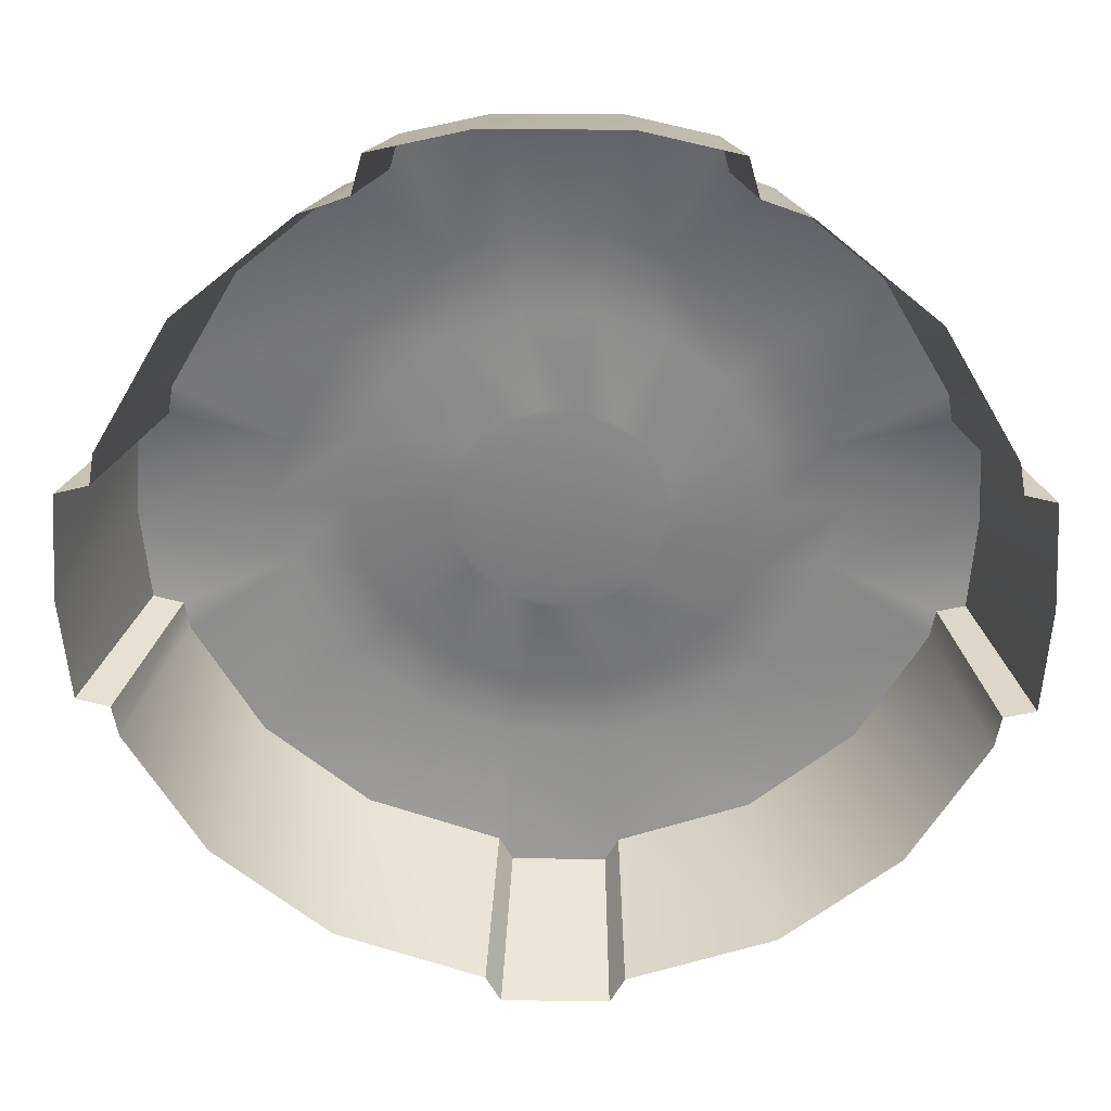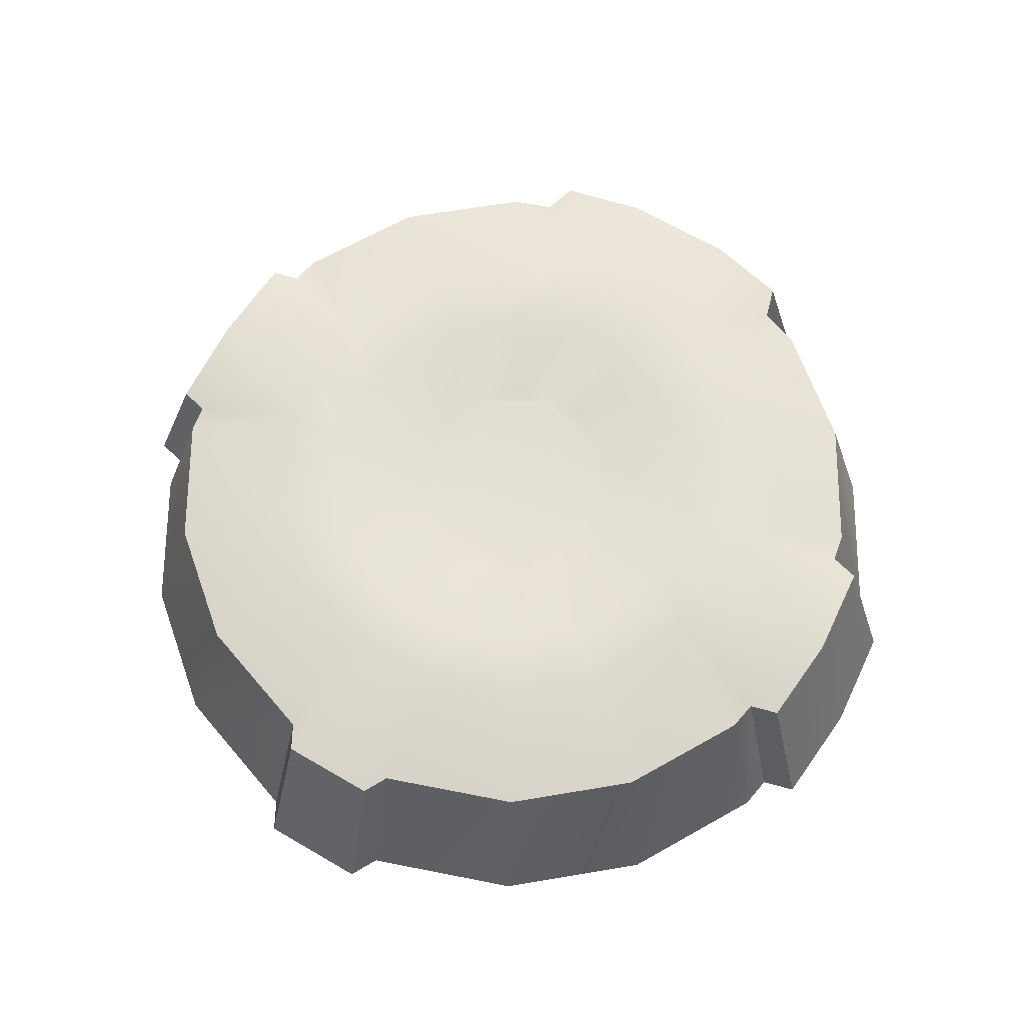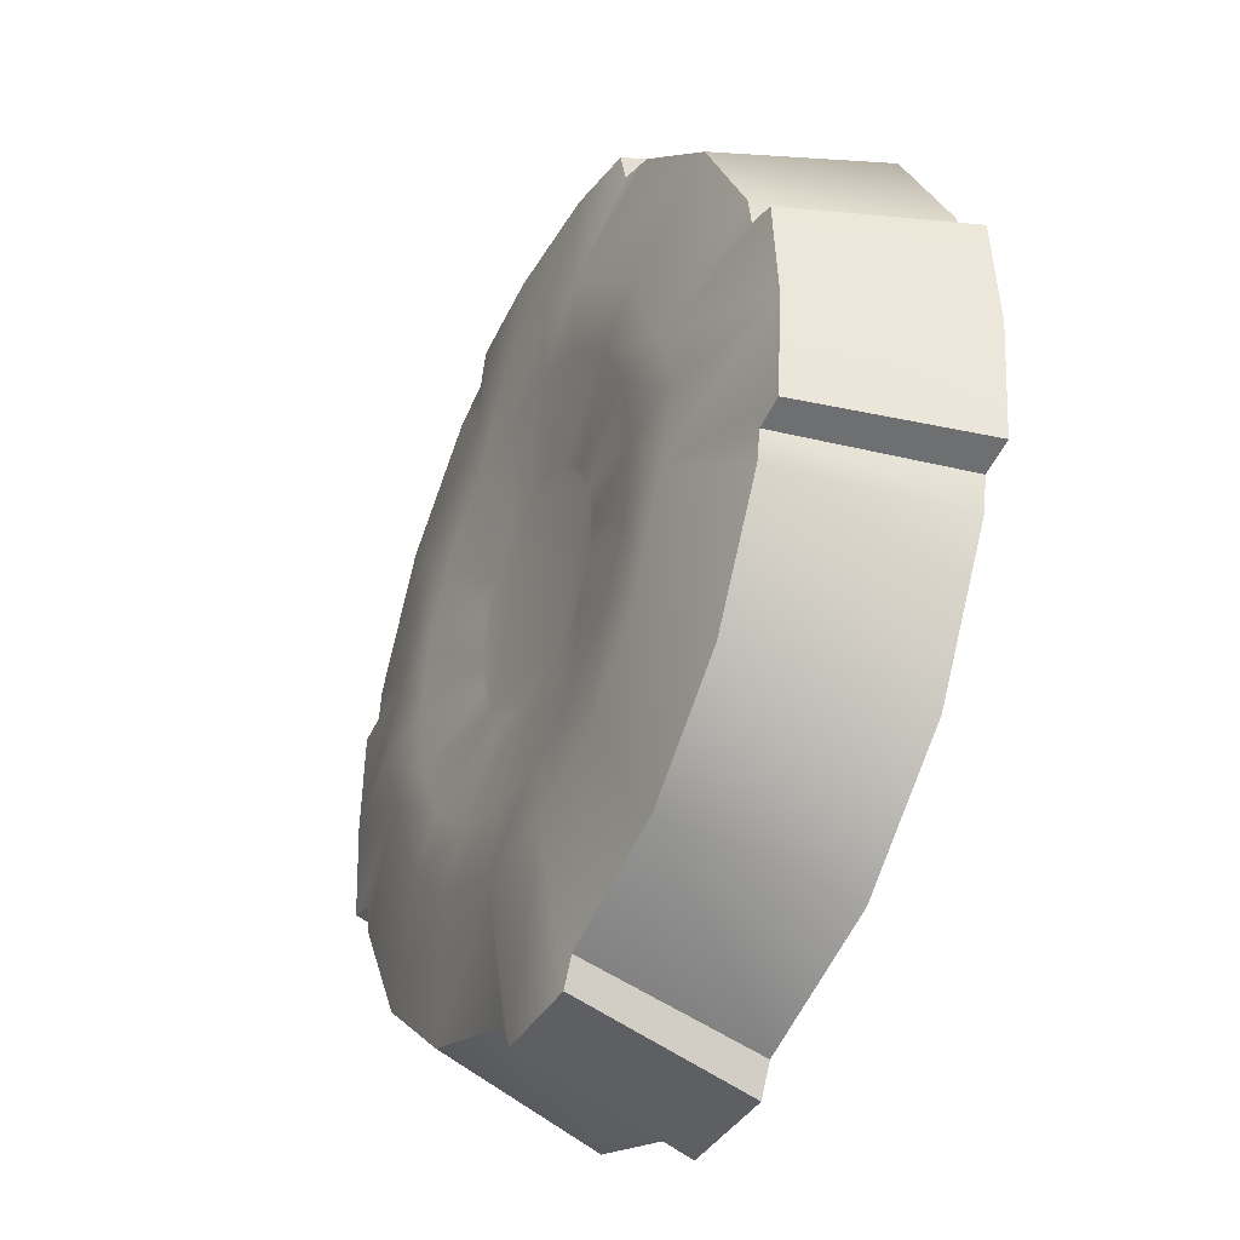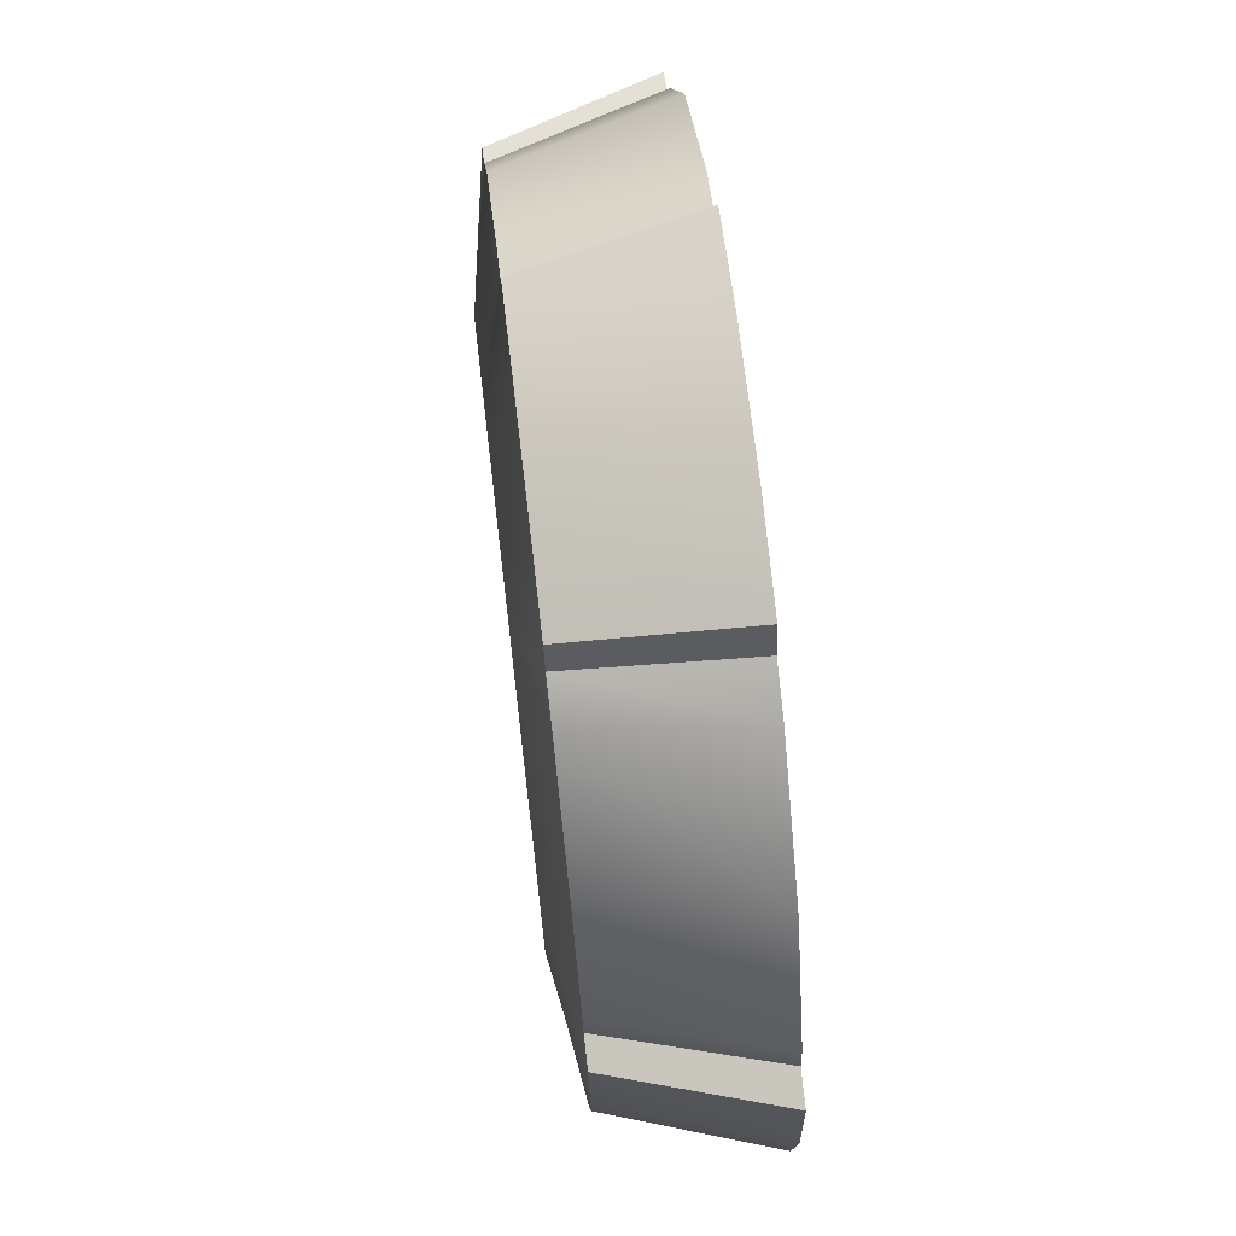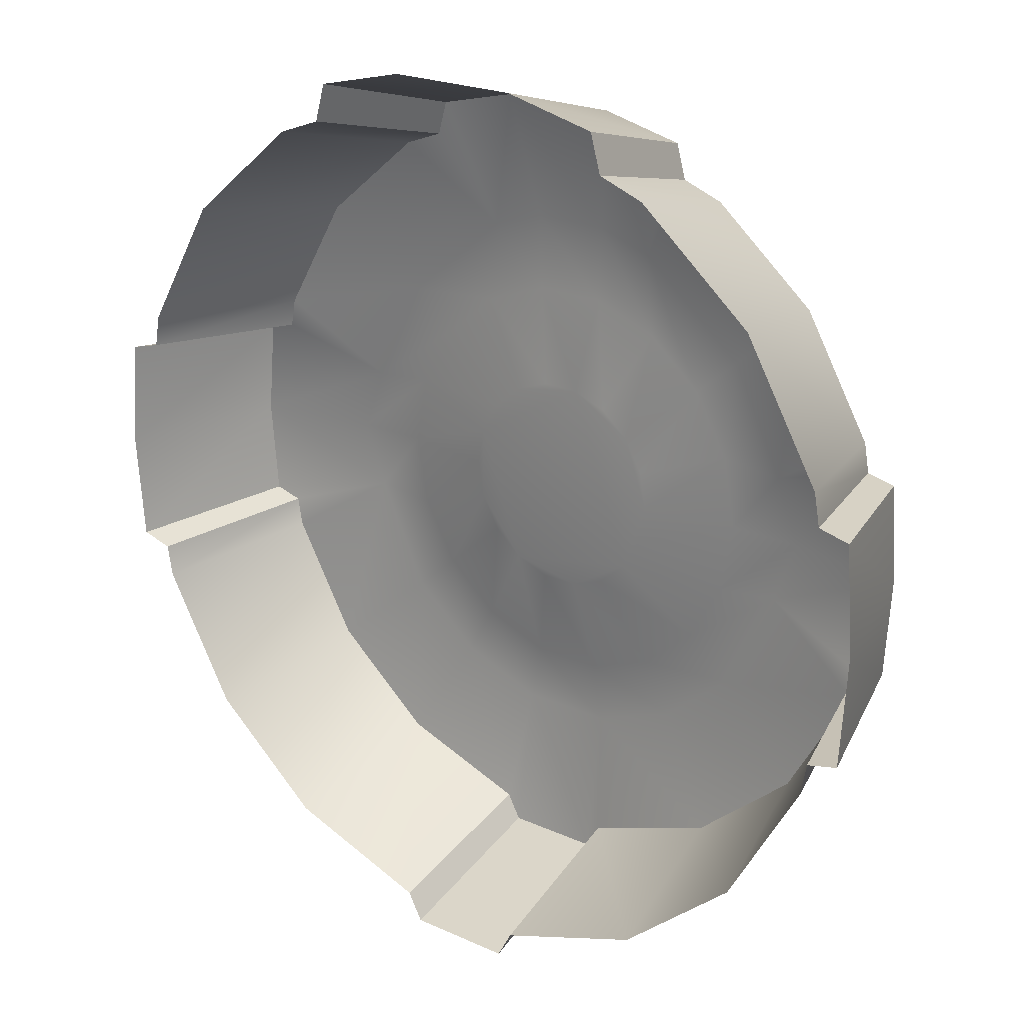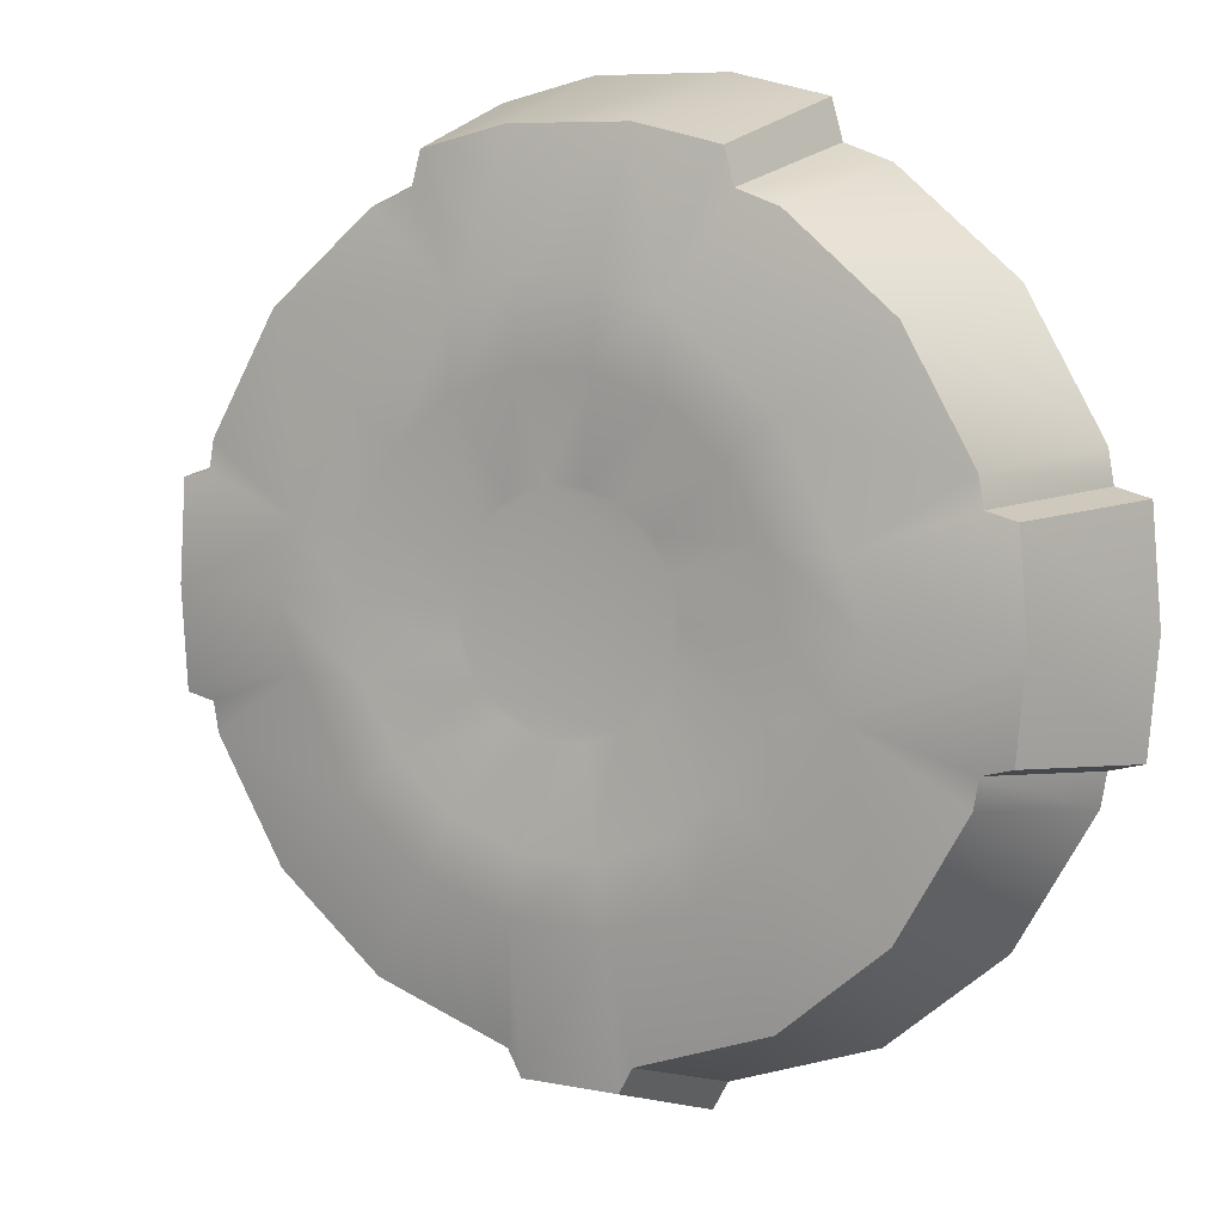
<metadata>
{"format":"obj","ext":"obj","renderer":"f3d","projection":"perspective","resolution":1024,"background":"white","views":[{"elev":29.4,"azim":1.3,"up":"+Z"},{"elev":65.8,"azim":-149.6,"up":"+Y"},{"elev":-37.1,"azim":-116.5,"up":"+Z"},{"elev":71.8,"azim":-96.7,"up":"+Z"},{"elev":21.9,"azim":38.5,"up":"+Z"},{"elev":7.6,"azim":-150.7,"up":"+Z"}]}
</metadata>
<code>
v -0.1672 0.1336 -0.862
v -0.1723 0.05896 -1.34
v -0.2174 0.05896 -1.257
v 0.1393 0.1336 -0.862
v 0.1895 0.05896 -1.257
v 0.1445 0.05896 -1.34
v 0.3018 0.1336 0.8703
v 0.4599 0.05896 1.281
v 0.4917 0.05896 1.168
v -0.3297 0.1336 0.8703
v -0.5196 0.05896 1.168
v -0.4878 0.05896 1.281
v 0.8373 0.1336 0.2206
v 1.209 0.05896 0.351
v 1.301 0.05896 0.3293
v -0.8652 0.1336 0.2206
v -1.334 0.05896 0.3253
v -1.237 0.05896 0.351
v -0.8652 0.1336 -0.2067
v -1.237 0.05896 -0.3371
v -1.334 0.05896 -0.3114
v 0.8373 0.1336 -0.2067
v 1.301 0.05896 -0.3154
v 1.209 0.05896 -0.3371
v 0.3253 0.0843 0.1304
v 0.3471 0.0843 0.006951
v 0.2626 0.0843 0.239
v 0.2626 0.0843 -0.2251
v 0.04876 0.0843 0.3625
v 0.1666 0.0843 0.3196
v 0.3253 0.0843 -0.1165
v -0.1945 0.0843 0.3196
v -0.07663 0.0843 0.3625
v -0.3532 0.0843 0.1304
v -0.2905 0.0843 0.239
v -0.1945 0.0843 -0.3057
v -0.3532 0.0843 -0.1165
v -0.375 0.0843 0.006951
v 0.04876 0.0843 -0.3486
v -0.07663 0.0843 -0.3486
v 0.1666 0.0843 -0.3057
v -0.2905 0.0843 -0.2251
v -0.2103 0.05896 1.345
v -0.1428 0.1336 0.9325
v -0.1325 0.1336 0.6797
v -0.3555 0.1336 0.5985
v -0.6899 0.1336 0.5741
v -0.9972 0.05896 0.832
v -0.6557 0.05896 1.119
v 0.1149 0.1336 0.9325
v 0.1047 0.1336 0.6797
v 0.1825 0.05896 1.345
v 0.3276 0.1336 0.5985
v 0.5093 0.1336 0.446
v 0.662 0.1336 0.5741
v 0.628 0.1336 0.2406
v 0.6692 0.1336 0.006951
v 0.9164 0.1336 0.006951
v 0.628 0.1336 -0.2267
v 0.9694 0.05896 0.832
v 1.192 0.05896 0.446
v 0.6279 0.05896 1.119
v -1.22 0.05896 0.446
v -0.5372 0.1336 0.446
v -0.6558 0.1336 0.2406
v -0.9442 0.1336 0.006951
v -1.361 0.05896 0.006951
v -0.697 0.1336 0.006951
v -0.6558 0.1336 -0.2267
v -0.6899 0.1336 -0.5602
v -0.9972 0.05896 -0.8181
v -1.22 0.05896 -0.4321
v -0.5372 0.1336 -0.4321
v -0.4551 0.1336 -0.7572
v -0.6557 0.05896 -1.105
v -0.3555 0.1336 -0.5846
v -0.1325 0.1336 -0.6658
v 0.1047 0.1336 -0.6658
v 0.4272 0.1336 -0.7572
v 0.6279 0.05896 -1.105
v 0.3276 0.1336 -0.5846
v 0.662 0.1336 -0.5602
v 0.9694 0.05896 -0.8181
v 0.5093 0.1336 -0.4321
v 1.192 0.05896 -0.4321
v 1.322 0.05896 0.006951
v 0.2151 -0.4781 -1.433
v 0.7085 -0.4781 -1.261
v 1.093 -0.4781 -0.9389
v 1.344 -0.4781 -0.5042
v 1.363 -0.4781 -0.3973
v 1.467 -0.4781 -0.3729
v 1.491 -0.4781 -0.01
v 1.467 -0.4781 0.3529
v 1.363 -0.4781 0.3773
v 1.344 -0.4781 0.4842
v 1.093 -0.4781 0.9189
v 0.7085 -0.4781 1.241
v 0.5553 -0.4781 1.297
v 0.5195 -0.4781 1.424
v 0.2071 -0.4781 1.497
v -0.2351 -0.4781 1.497
v -0.5474 -0.4781 1.424
v -0.5832 -0.4781 1.297
v -0.7365 -0.4781 1.241
v -1.121 -0.4781 0.9189
v -1.372 -0.4781 0.4842
v -1.391 -0.4781 0.3773
v -1.5 -0.4781 0.3484
v -1.531 -0.4781 -0.01
v -1.5 -0.4781 -0.3684
v -1.391 -0.4781 -0.3973
v -1.372 -0.4781 -0.5042
v -1.121 -0.4781 -0.9389
v -0.7365 -0.4781 -1.261
v -0.243 -0.4781 -1.433
v -0.1923 -0.4781 -1.526
v 0.1644 -0.4781 -1.526
o Mesh_0129
f 1 2 3
f 4 5 6
f 7 8 9
f 10 11 12
f 13 14 15
f 16 17 18
f 19 20 21
f 22 23 24
f 25 26 27
f 26 28 27
f 28 29 27
f 29 30 27
f 26 31 28
f 32 33 29
f 34 32 29
f 34 35 32
f 36 34 29
f 36 37 34
f 37 38 34
f 28 36 29
f 28 39 36
f 39 40 36
f 28 41 39
f 36 42 37
f 10 12 43
f 43 44 10
f 10 44 45
f 45 46 10
f 47 10 46
f 10 47 48
f 48 49 10
f 49 11 10
f 50 44 43
f 44 50 51
f 51 45 44
f 43 52 50
f 7 50 52
f 50 7 53
f 53 51 50
f 52 8 7
f 54 53 7
f 7 55 54
f 56 54 55
f 55 13 56
f 57 56 13
f 13 58 57
f 59 57 58
f 60 55 7
f 13 55 60
f 60 61 13
f 61 14 13
f 7 62 60
f 9 62 7
f 63 48 47
f 47 16 63
f 18 63 16
f 16 47 64
f 64 65 16
f 66 16 65
f 16 66 67
f 67 17 16
f 46 64 47
f 65 68 66
f 19 66 68
f 67 66 19
f 19 21 67
f 68 69 19
f 70 19 69
f 19 70 71
f 71 72 19
f 72 20 19
f 69 73 70
f 74 70 73
f 70 74 75
f 75 71 70
f 73 76 74
f 1 74 76
f 74 1 3
f 3 75 74
f 76 77 1
f 4 1 77
f 1 4 6
f 6 2 1
f 77 78 4
f 79 4 78
f 4 79 80
f 80 5 4
f 78 81 79
f 82 79 81
f 79 82 83
f 83 80 79
f 81 84 82
f 22 82 84
f 82 22 85
f 85 83 82
f 84 59 22
f 58 22 59
f 22 58 86
f 86 23 22
f 86 58 13
f 13 15 86
f 24 85 22
f 6 5 87
f 88 87 5
f 5 80 88
f 89 88 80
f 80 83 89
f 90 89 83
f 83 85 90
f 91 90 85
f 85 24 91
f 92 91 24
f 24 23 92
f 93 92 23
f 23 86 93
f 94 93 86
f 86 15 94
f 95 94 15
f 15 14 95
f 96 95 14
f 14 61 96
f 97 96 61
f 61 60 97
f 98 97 60
f 60 62 98
f 99 98 62
f 62 9 99
f 100 99 9
f 9 8 100
f 101 100 8
f 8 52 101
f 102 101 52
f 52 43 102
f 103 102 43
f 43 12 103
f 104 103 12
f 12 11 104
f 105 104 11
f 11 49 105
f 106 105 49
f 49 48 106
f 107 106 48
f 48 63 107
f 108 107 63
f 63 18 108
f 109 108 18
f 18 17 109
f 110 109 17
f 17 67 110
f 111 110 67
f 67 21 111
f 112 111 21
f 21 20 112
f 113 112 20
f 20 72 113
f 114 113 72
f 72 71 114
f 115 114 71
f 71 75 115
f 116 115 75
f 75 3 116
f 117 116 3
f 3 2 117
f 118 117 2
f 2 6 118
f 87 118 6
f 26 25 56
f 54 56 25
f 25 27 54
f 53 54 27
f 27 30 53
f 51 53 30
f 30 29 51
f 45 51 29
f 29 33 45
f 46 45 33
f 33 32 46
f 64 46 32
f 32 35 64
f 65 64 35
f 35 34 65
f 68 65 34
f 34 38 68
f 69 68 38
f 38 37 69
f 73 69 37
f 37 42 73
f 76 73 42
f 42 36 76
f 77 76 36
f 36 40 77
f 78 77 40
f 40 39 78
f 81 78 39
f 39 41 81
f 84 81 41
f 41 28 84
f 59 84 28
f 28 31 59
f 57 59 31
f 31 26 57
f 56 57 26

</code>
